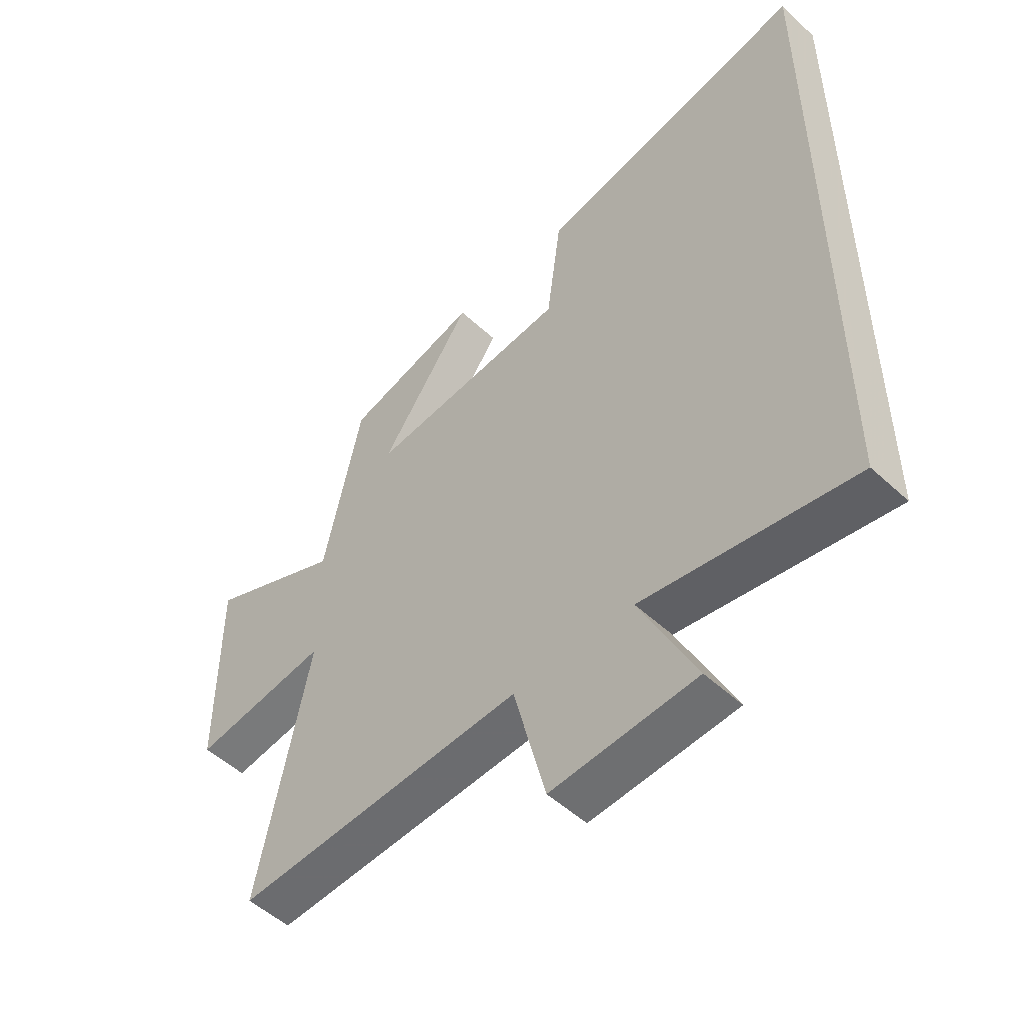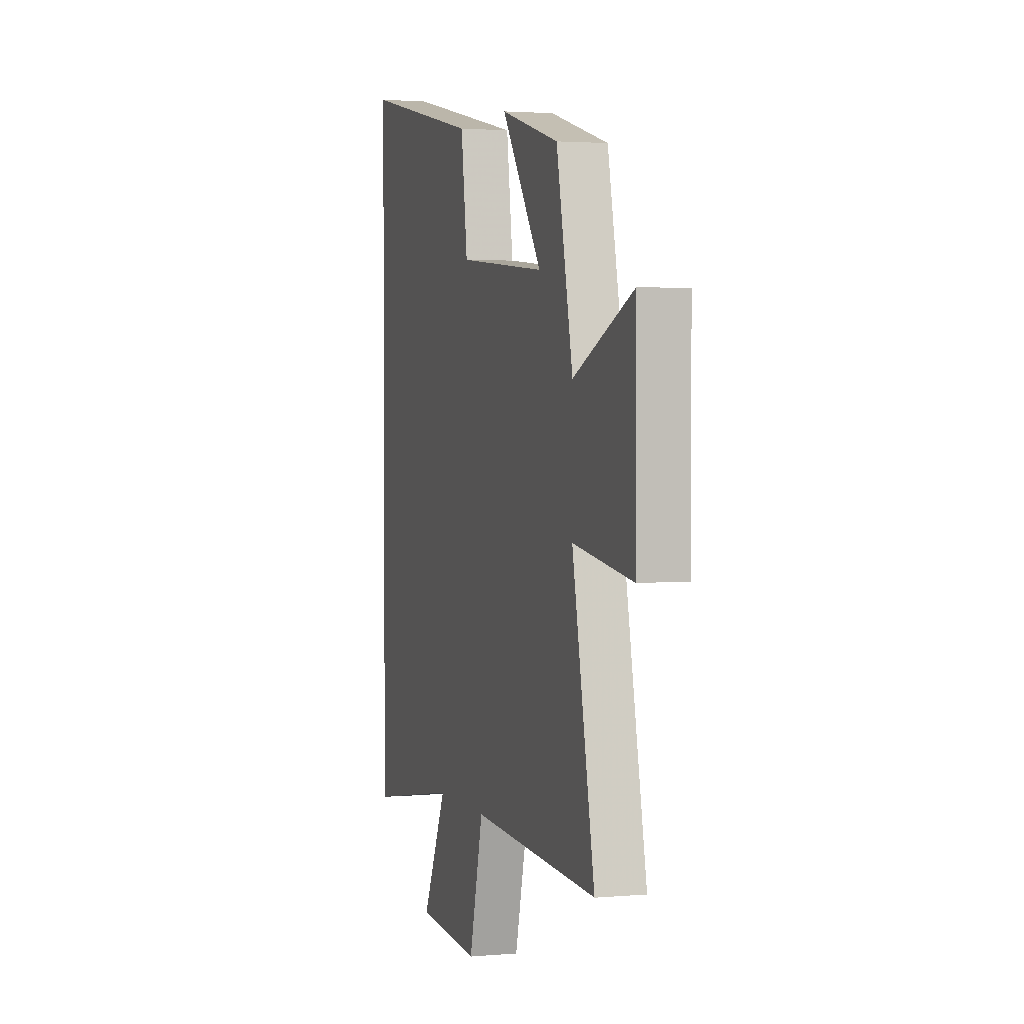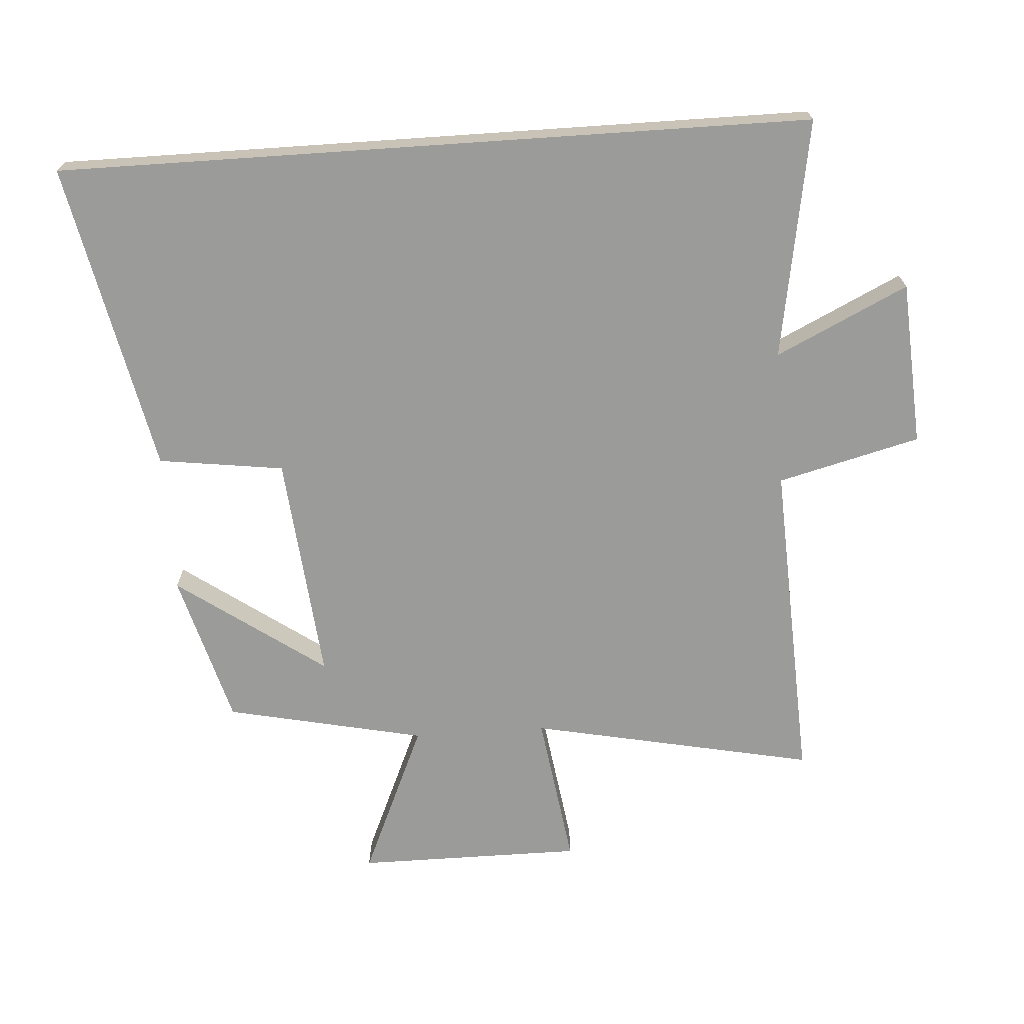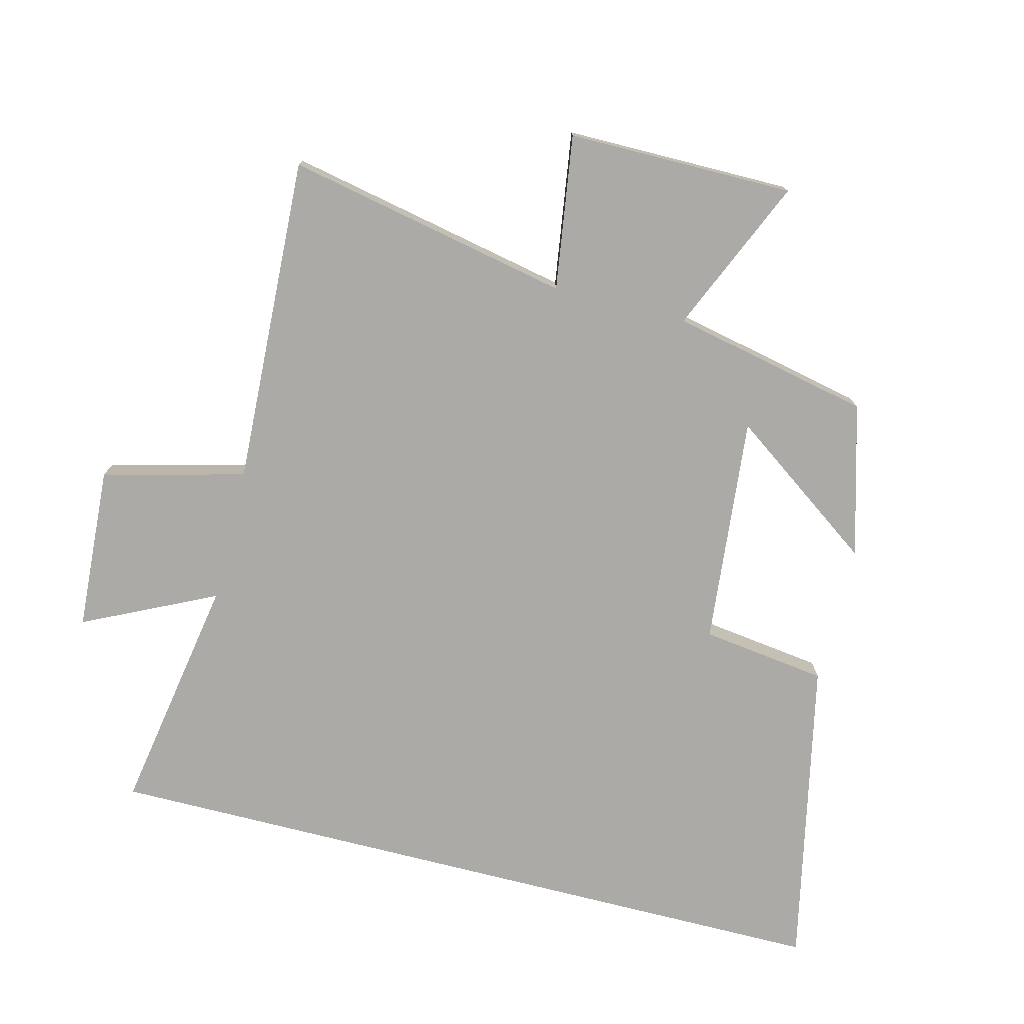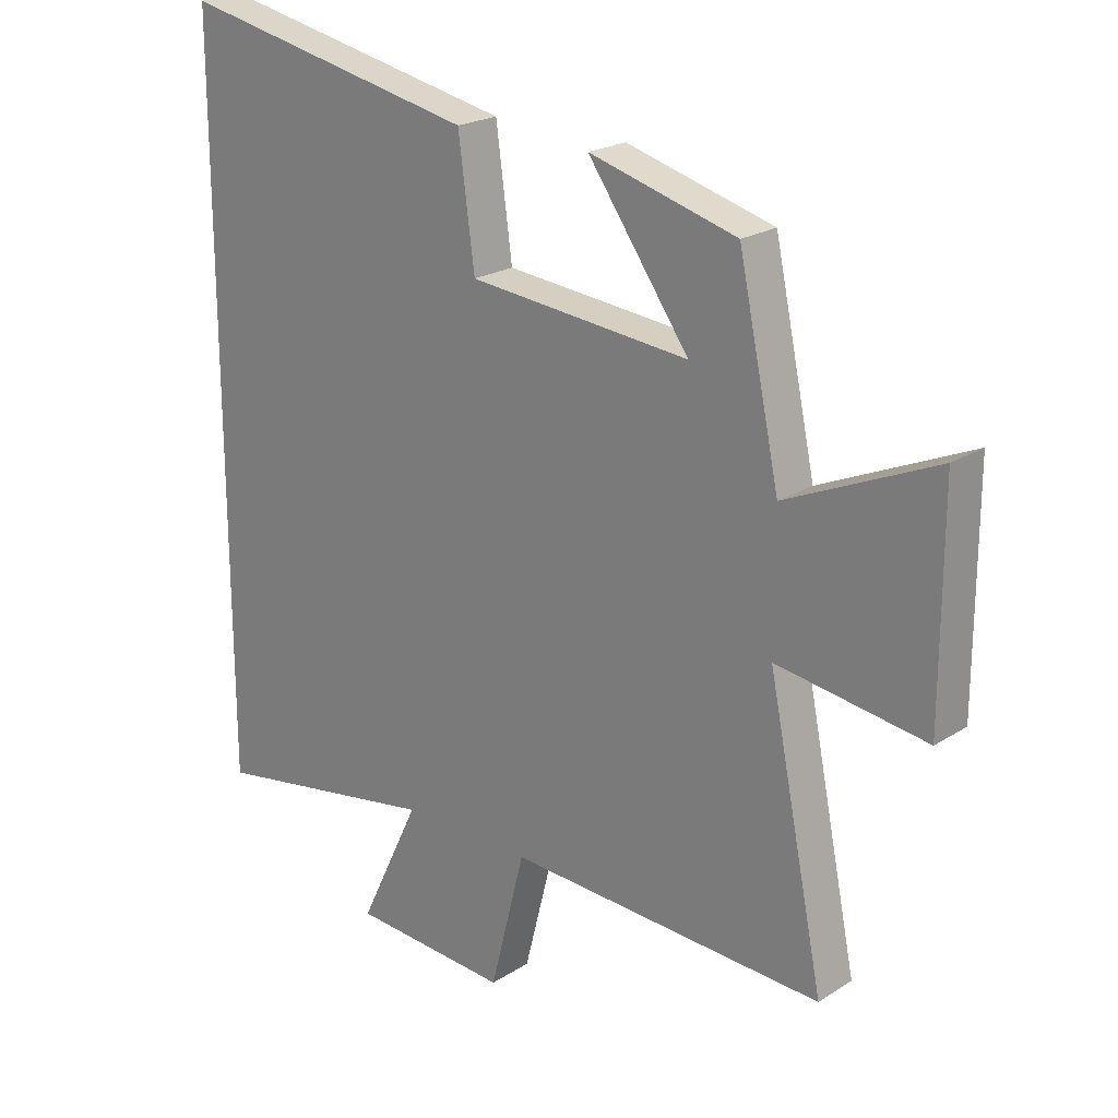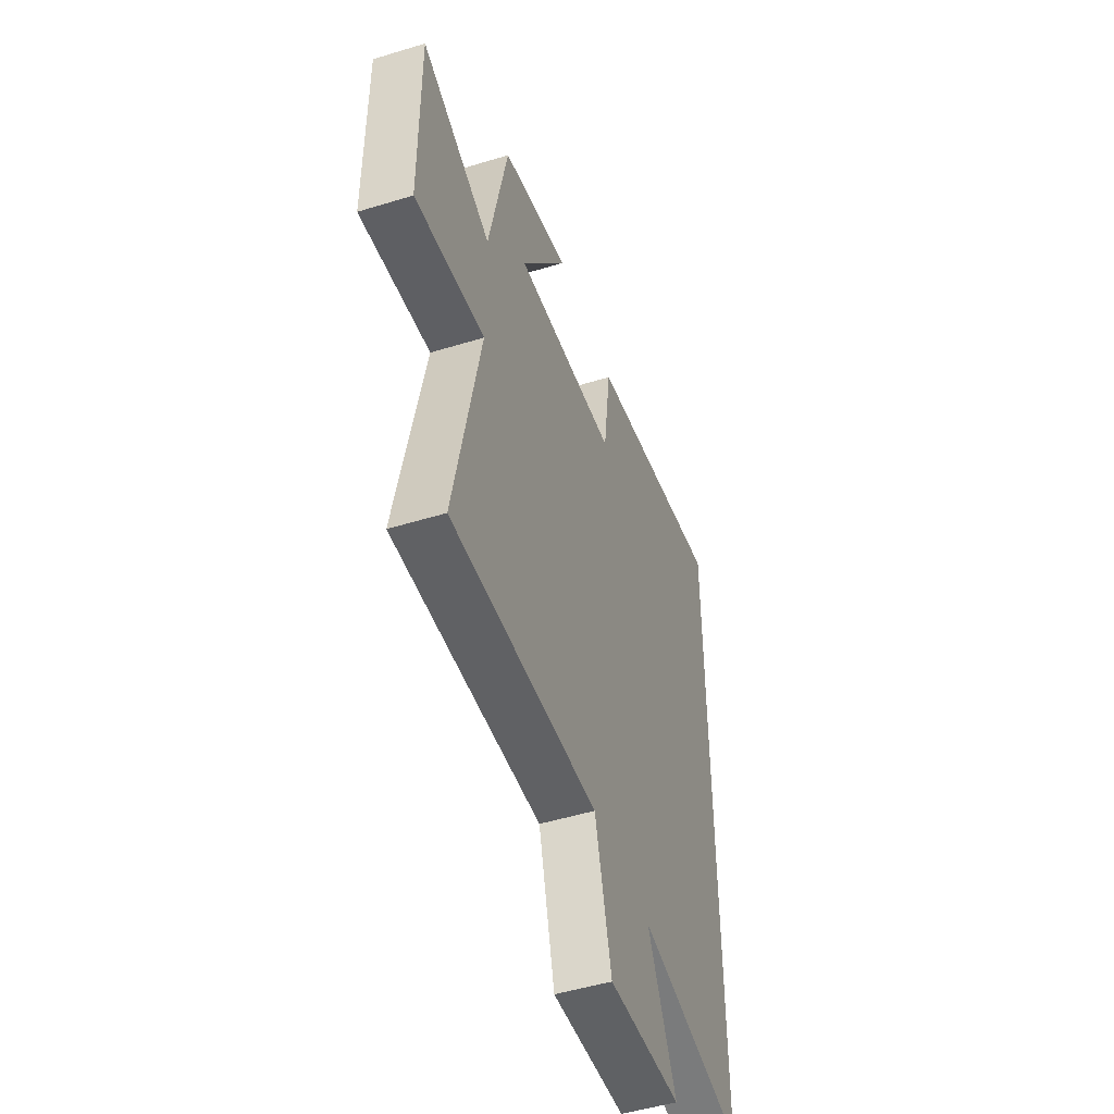
<metadata>
{"format":"obj","ext":"obj","renderer":"f3d","projection":"perspective","resolution":1024,"background":"white","views":[{"elev":-51.7,"azim":45.0,"up":"+Z"},{"elev":2.4,"azim":-106.9,"up":"+Z"},{"elev":-69.6,"azim":93.9,"up":"+Y"},{"elev":-76.0,"azim":-104.2,"up":"+Y"},{"elev":21.7,"azim":-138.0,"up":"+Z"},{"elev":-49.6,"azim":-71.3,"up":"+Z"}]}
</metadata>
<code>
v 0.5 0.07 0.6
v 0.5 0.07 -0.563
v 0.13 0.07 -0.5
v 0.228 0.07 -0.704
v -0.026 0.07 -0.72
v -0.082 0.07 -0.5
v -0.59 0.07 -0.524
v -0.5 0.07 -0.084
v -0.739 0.07 -0.119
v -0.739 0.07 0.231
v -0.5 0.07 0.126
v -0.434 0.07 0.434
v -0.198 0.07 0.5
v -0.36 0.07 0.272
v -0.006 0.07 0.306
v 0.02 0.07 0.5
v 0.5 0 0.6
v 0.5 0 -0.563
v 0.13 0 -0.5
v 0.228 0 -0.704
v -0.026 0 -0.72
v -0.082 0 -0.5
v -0.59 0 -0.524
v -0.5 0 -0.084
v -0.739 0 -0.119
v -0.739 0 0.231
v -0.5 0 0.126
v -0.434 0 0.434
v -0.198 0 0.5
v -0.36 0 0.272
v -0.006 0 0.306
v 0.02 0 0.5
f 1 2 3
f 16 1 3
f 15 16 3
f 14 15 3
f 11 12 13 14
f 11 14 3 4
f 8 9 10 11
f 8 11 4
f 6 7 8
f 6 8 4
f 4 5 6
f 19 18 17
f 19 17 32
f 19 32 31
f 19 31 30
f 30 29 28 27
f 20 19 30 27
f 27 26 25 24
f 20 27 24
f 24 23 22
f 20 24 22
f 22 21 20
f 1 17 18 2
f 2 18 19 3
f 3 19 20 4
f 4 20 21 5
f 5 21 22 6
f 6 22 23 7
f 7 23 24 8
f 8 24 25 9
f 9 25 26 10
f 10 26 27 11
f 11 27 28 12
f 12 28 29 13
f 13 29 30 14
f 14 30 31 15
f 15 31 32 16
f 16 32 17 1

</code>
